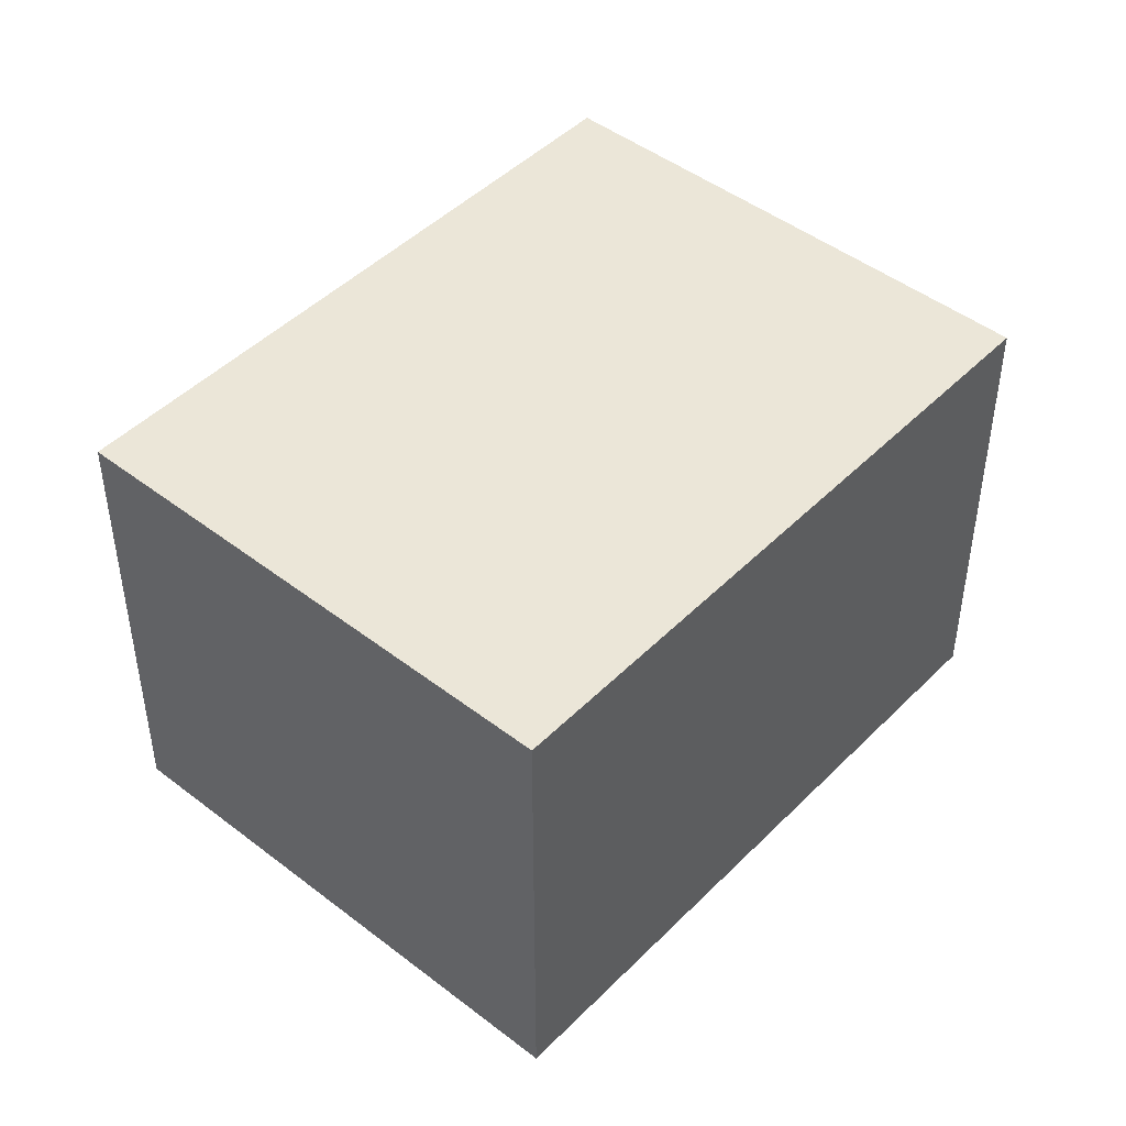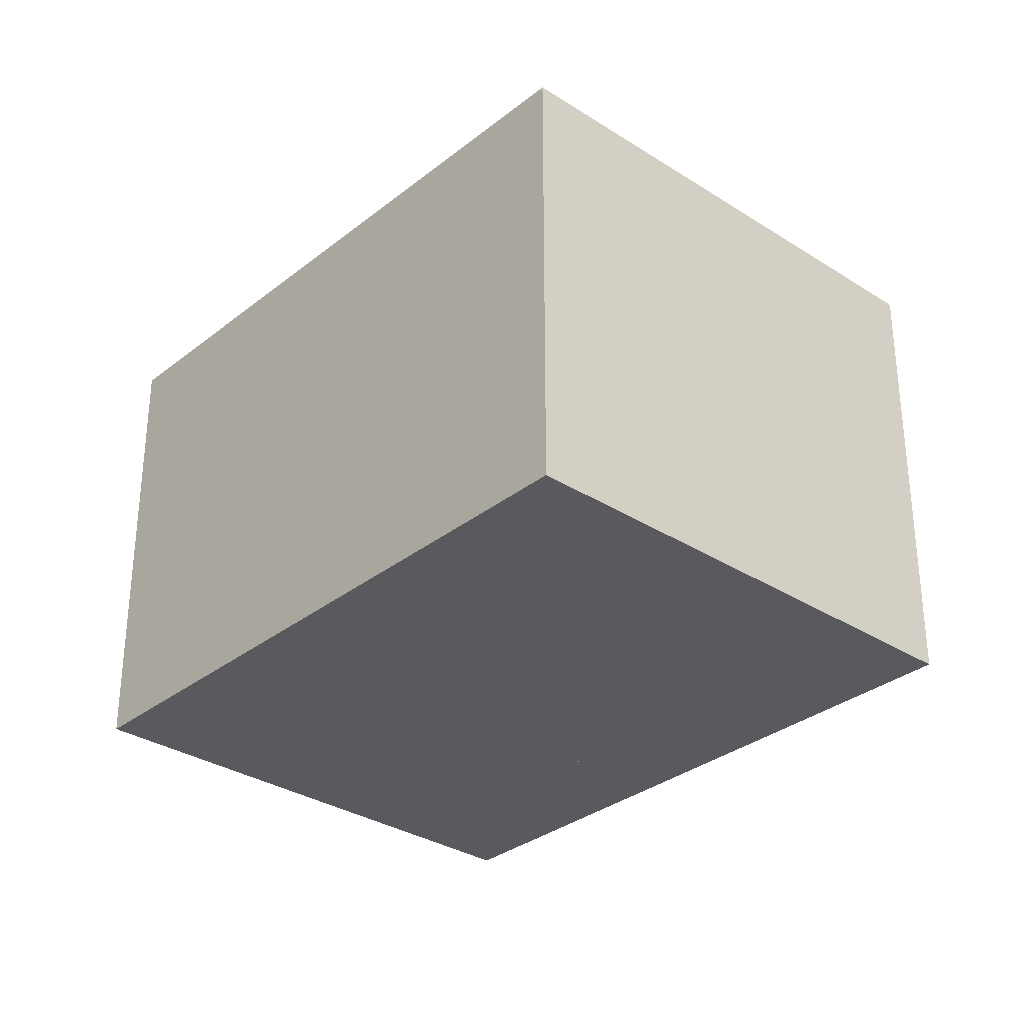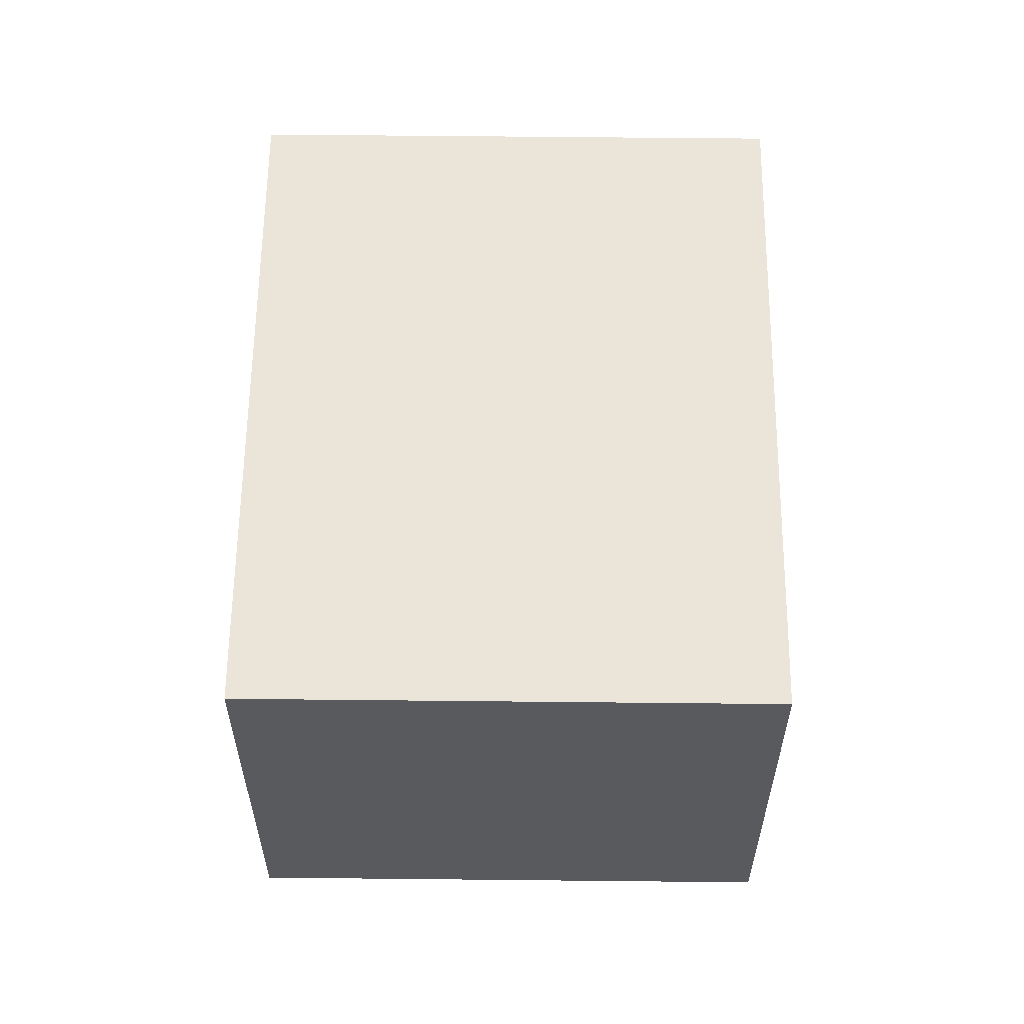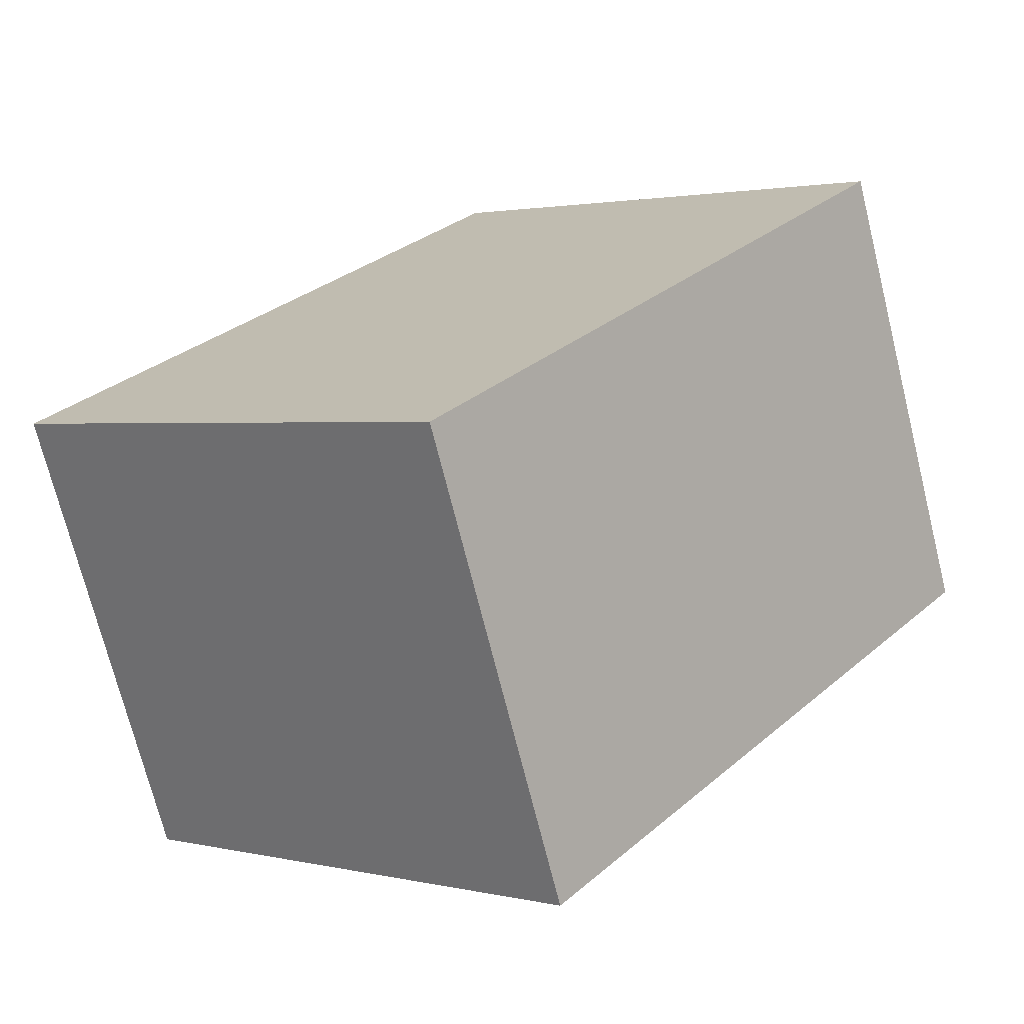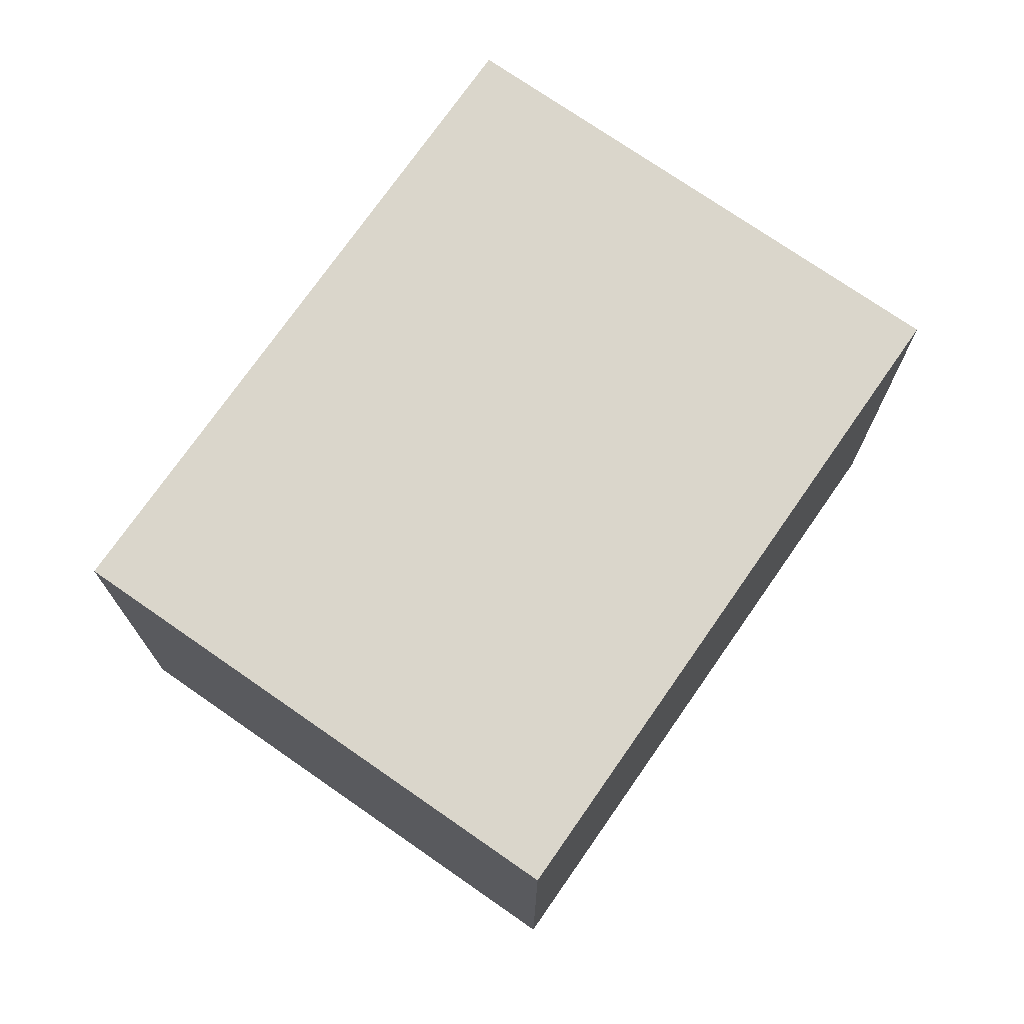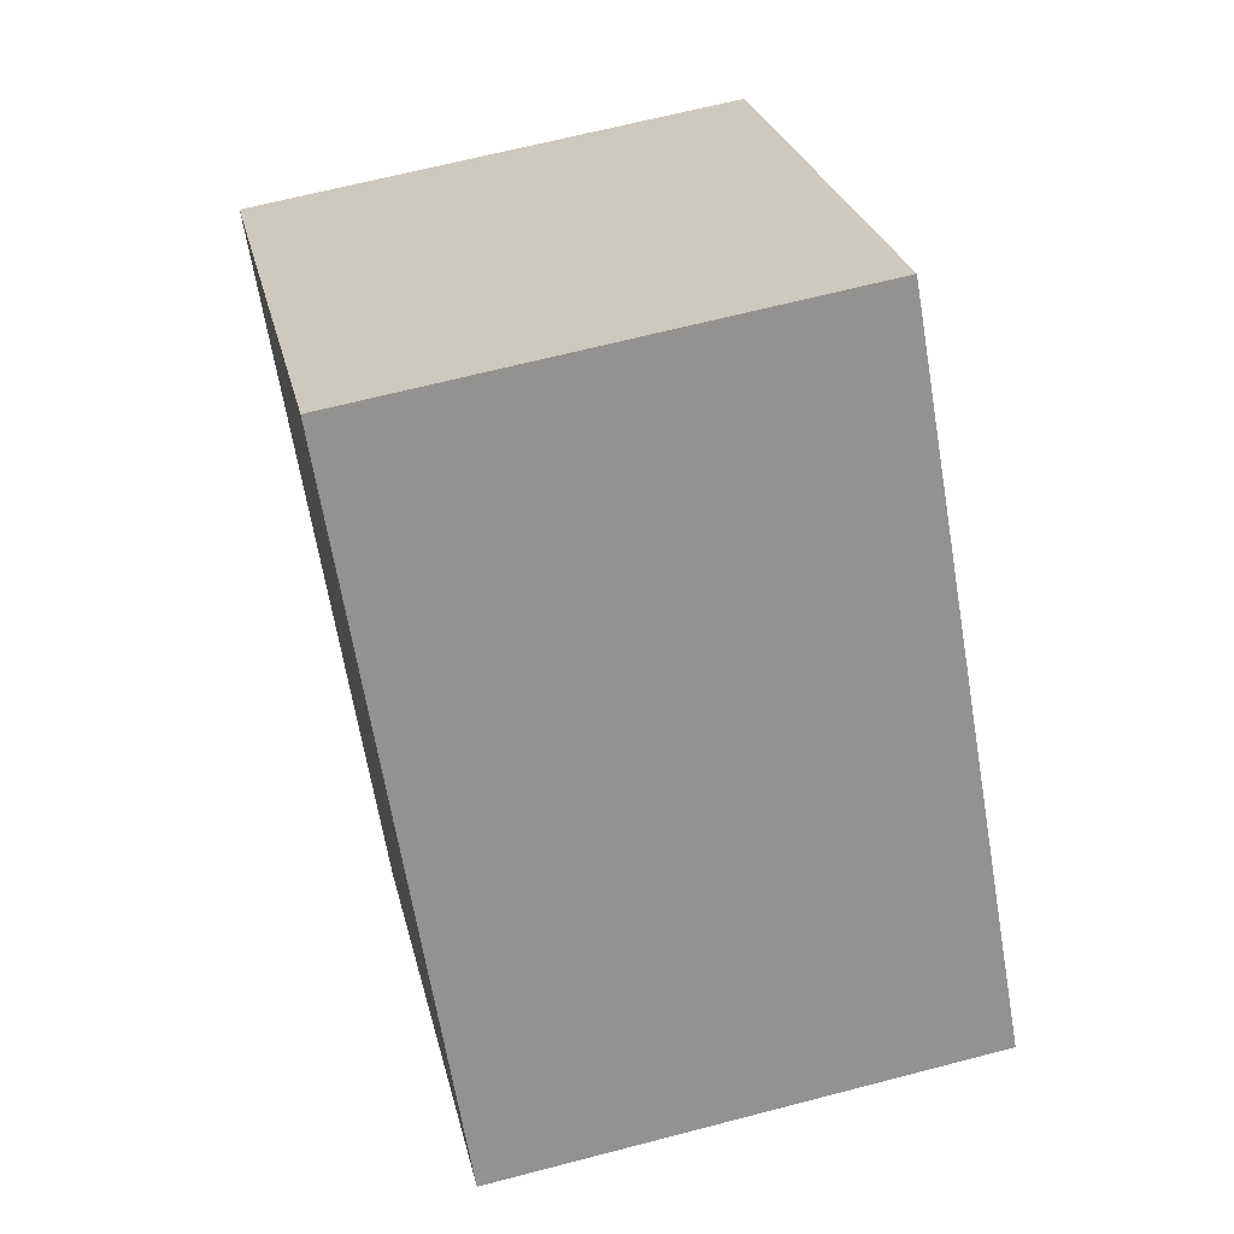
<metadata>
{"format":"obj","ext":"obj","renderer":"f3d","projection":"perspective","resolution":1024,"background":"white","views":[{"elev":46.2,"azim":81.2,"up":"+Y"},{"elev":-31.8,"azim":-2.3,"up":"+Y"},{"elev":59.6,"azim":-139.6,"up":"+Y"},{"elev":-72.0,"azim":14.0,"up":"+Z"},{"elev":73.8,"azim":-105.4,"up":"+Y"},{"elev":64.6,"azim":-104.8,"up":"+Z"}]}
</metadata>
<code>
v  2.137 2.389 -1.78
v  2.273 2.389 2.731
v  4.411 2.389 0.951
v  0 2.389 1.463e-16
v  0 0 0
v  2.273 -1.672e-16 2.731
v  4.411 -5.823e-17 0.951
v  2.137 1.09e-16 -1.78
v  0.692 -4.096e-17 0.669
v  2.322 2.389 -0.681
v  0.692 2.389 0.669
v  2.322 4.17e-17 -0.681
v  2.032 -1.395e-16 2.279
v  2.032 2.389 2.279
v  3.652 -5.75e-17 0.939
v  3.652 2.389 0.939
g defaultobject
f 1 2 3
f 2 1 4
f 5 2 4
f 2 5 6
f 6 3 2
f 3 6 7
f 7 1 3
f 1 7 8
f 8 4 1
f 4 8 5
f 9 10 11
f 10 9 12
f 13 11 14
f 11 13 9
f 15 14 16
f 14 15 13
f 12 16 10
f 16 12 15
f 7 5 8
f 5 7 6

</code>
